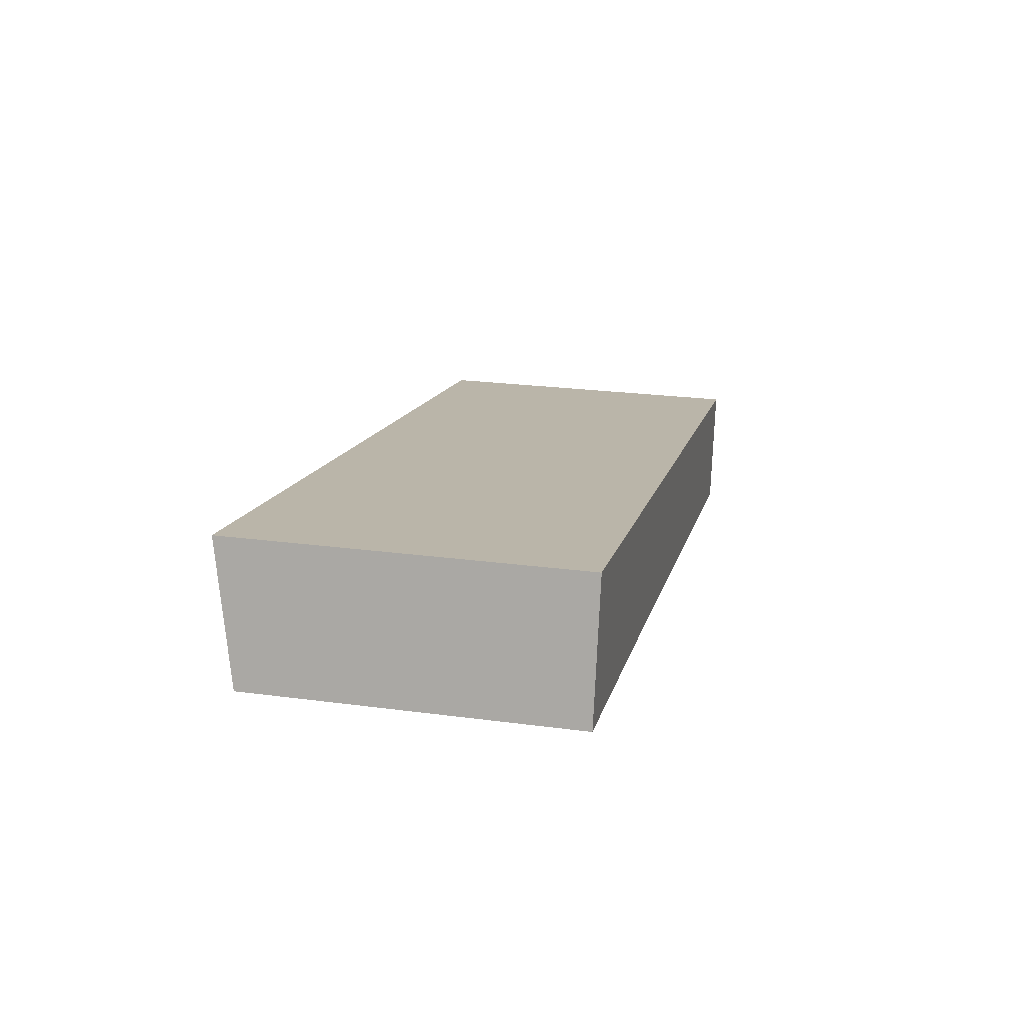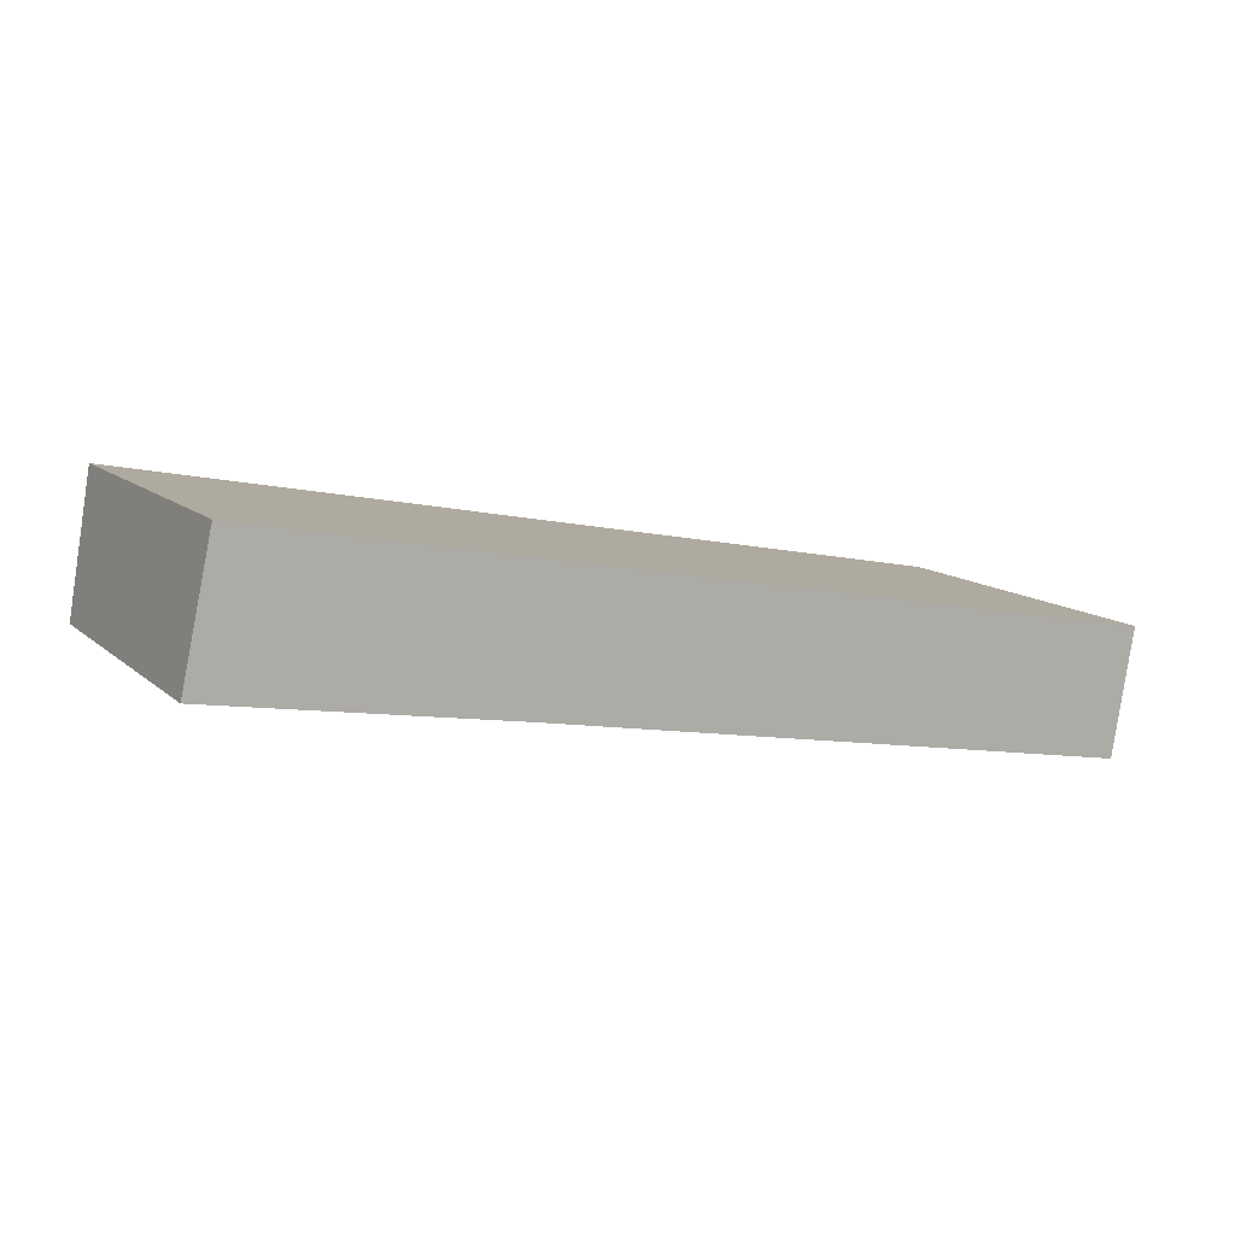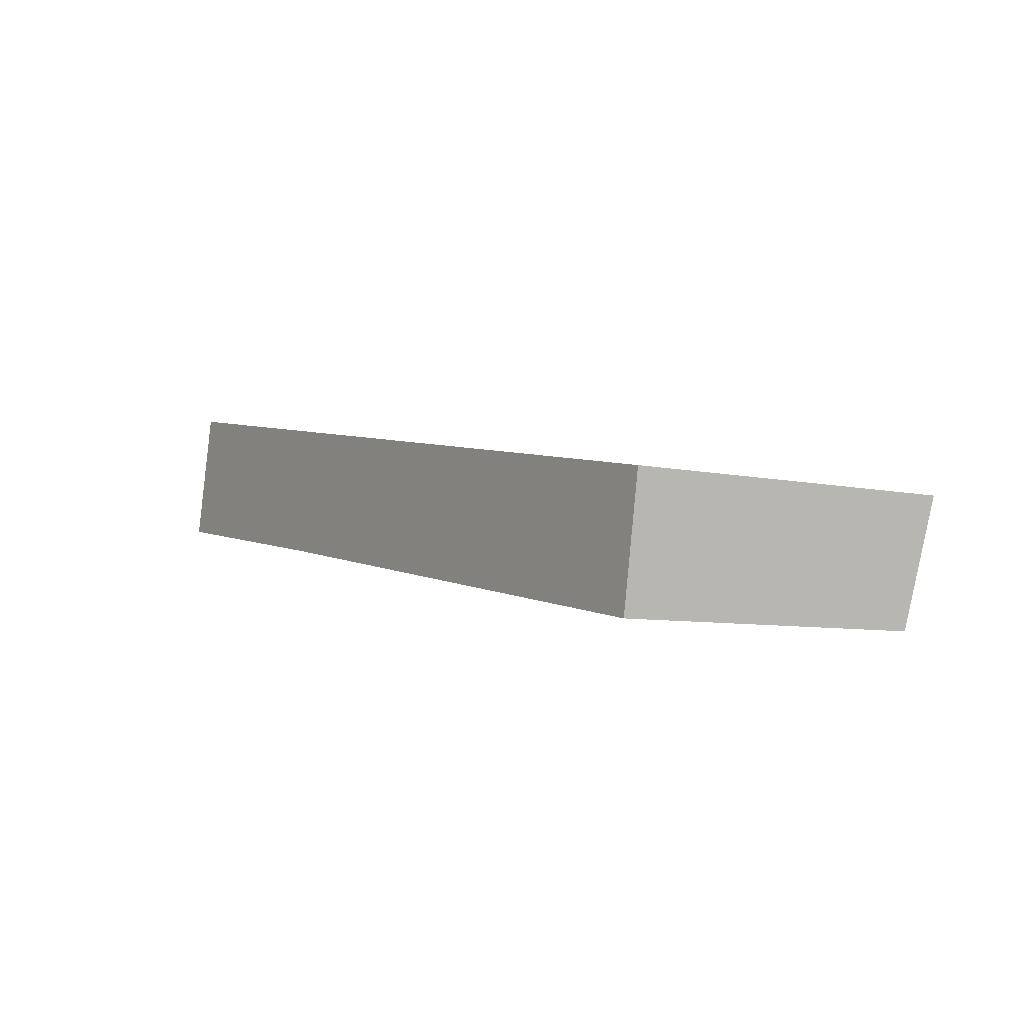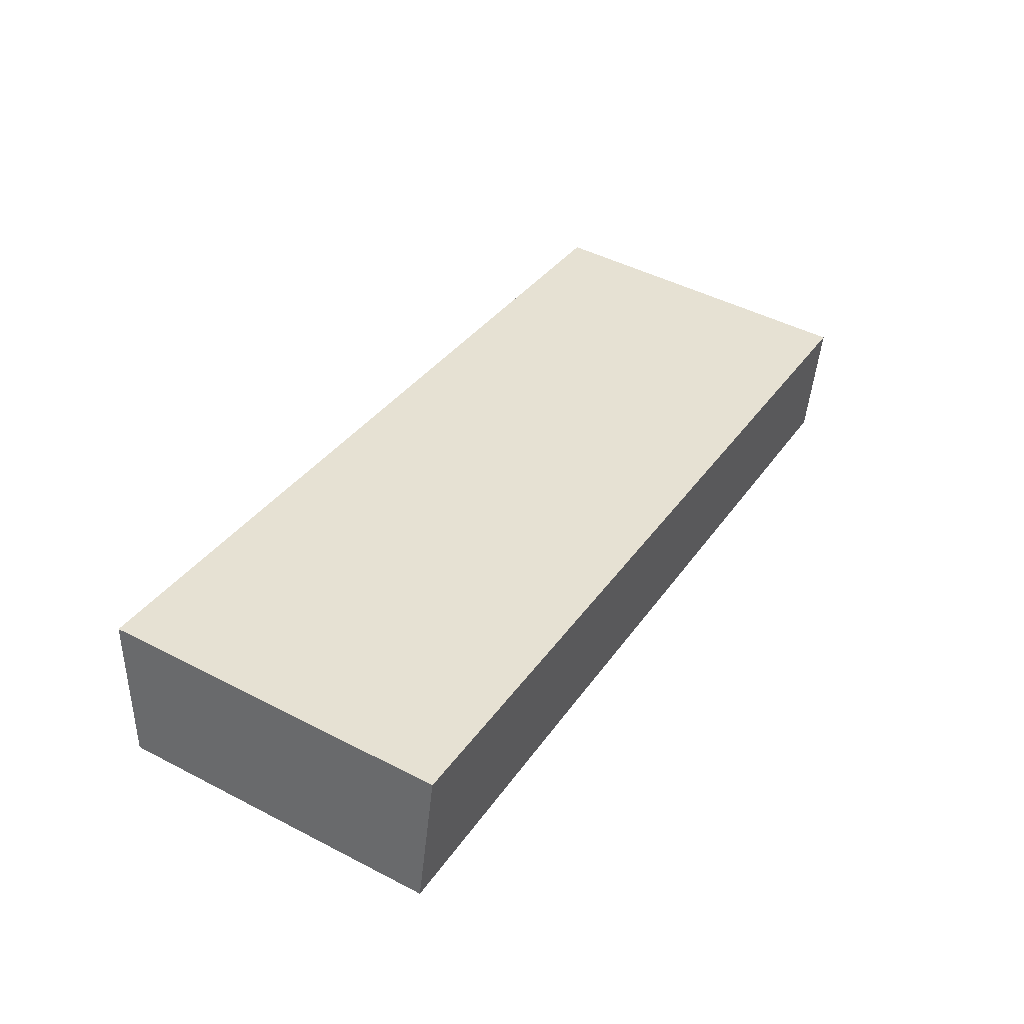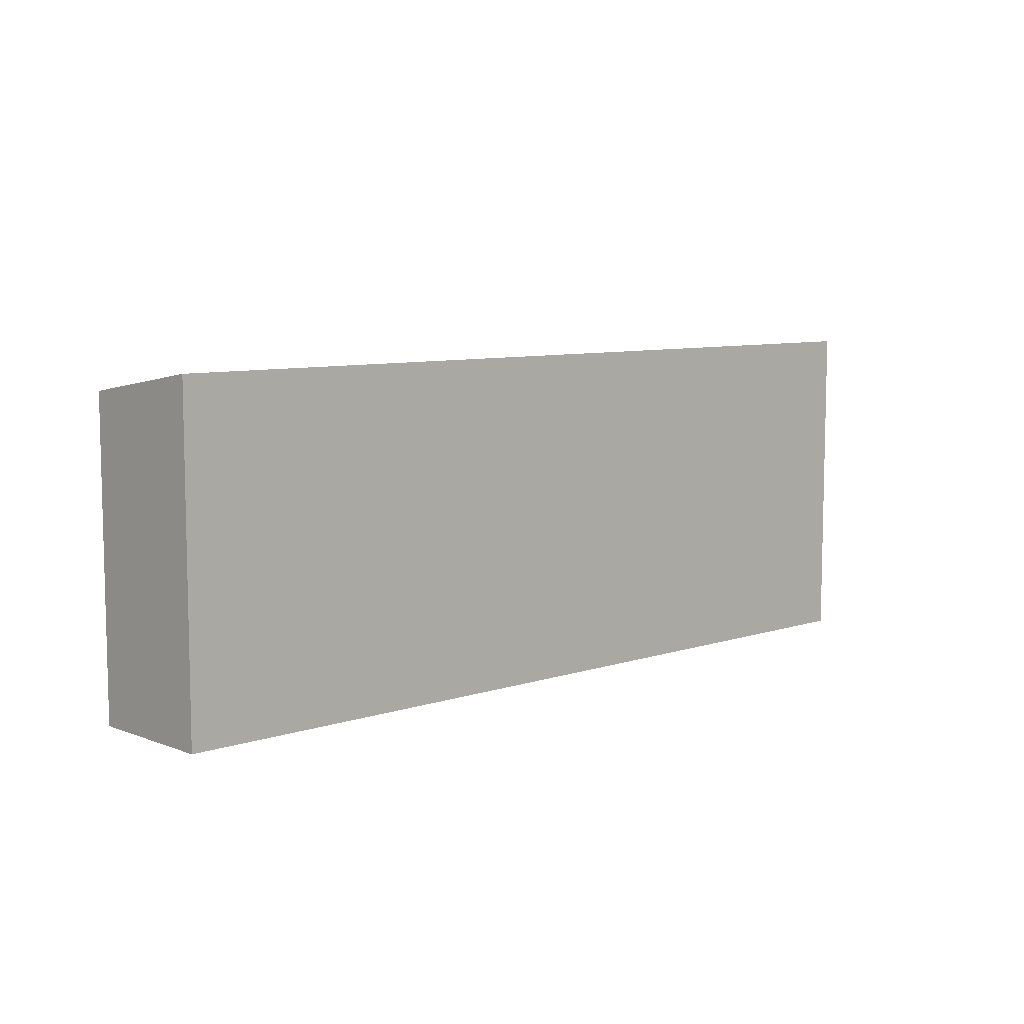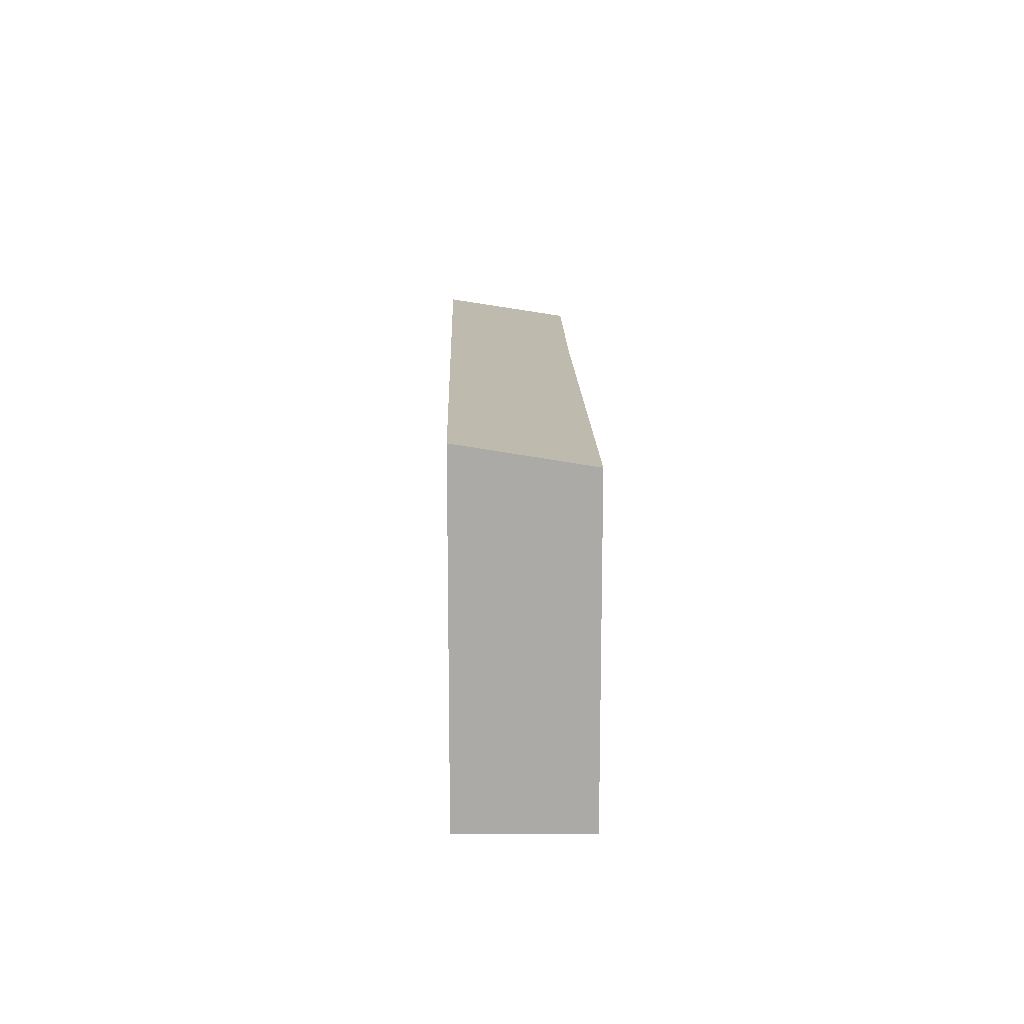
<metadata>
{"format":"obj","ext":"obj","renderer":"f3d","projection":"perspective","resolution":1024,"background":"white","views":[{"elev":24.0,"azim":-77.5,"up":"+Z"},{"elev":11.9,"azim":-28.2,"up":"+Z"},{"elev":-7.3,"azim":57.2,"up":"+Z"},{"elev":47.3,"azim":-59.7,"up":"+Z"},{"elev":8.0,"azim":-31.5,"up":"+Y"},{"elev":14.0,"azim":99.4,"up":"+Y"}]}
</metadata>
<code>
v  5.202 5.779 -0.898
v  16.51 6.165 -0.621
v  16.12 5.795 -2.886
v  0.534 6.165 2.439
v  0 5.764 3.529e-16
v  16.12 1.767e-16 -2.886
v  5.202 5.499e-17 -0.898
v  0 0 0
v  0.534 -1.493e-16 2.439
v  16.51 3.803e-17 -0.621
g defaultobject
f 1 2 3
f 2 1 4
f 4 1 5
f 6 1 3
f 1 6 7
f 1 7 5
f 5 7 8
f 5 9 4
f 9 5 8
f 9 2 4
f 2 9 10
f 10 3 2
f 3 10 6
f 7 9 8
f 9 7 10
f 10 7 6

</code>
